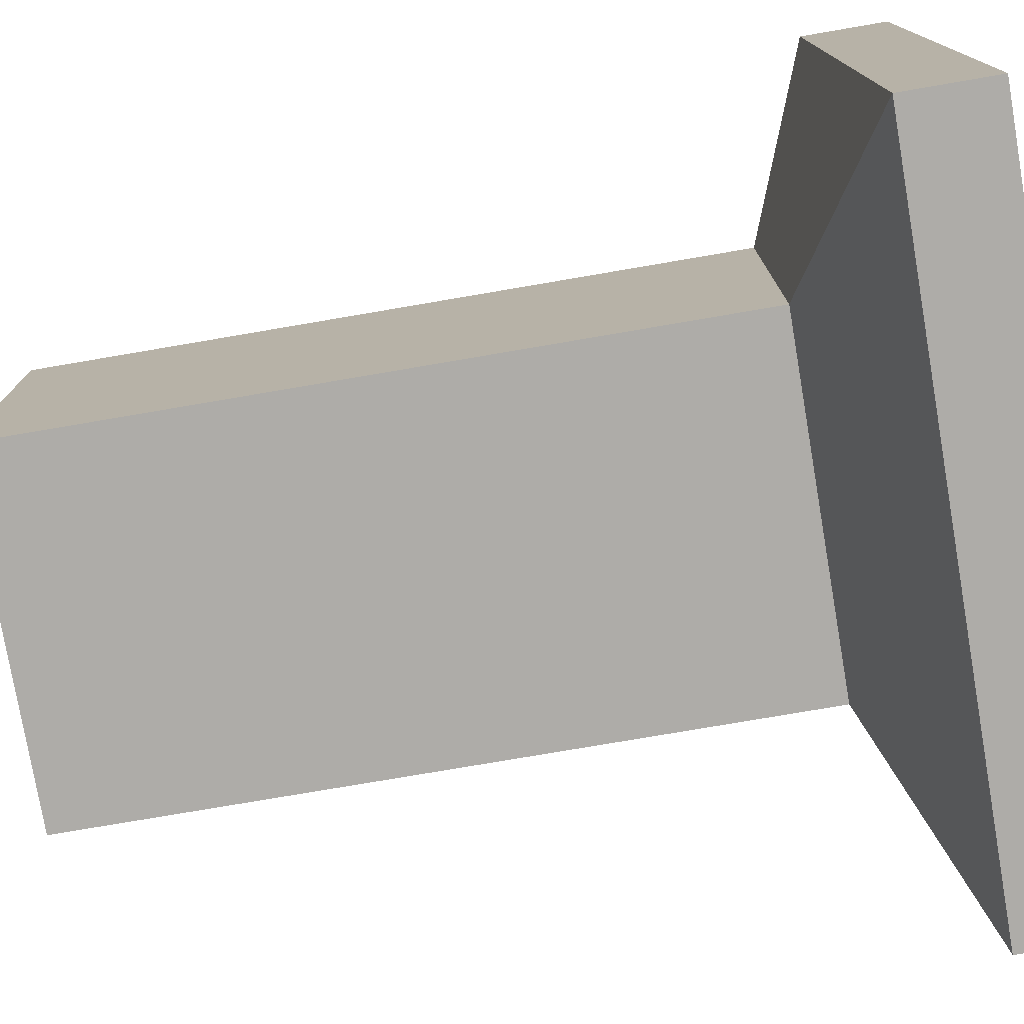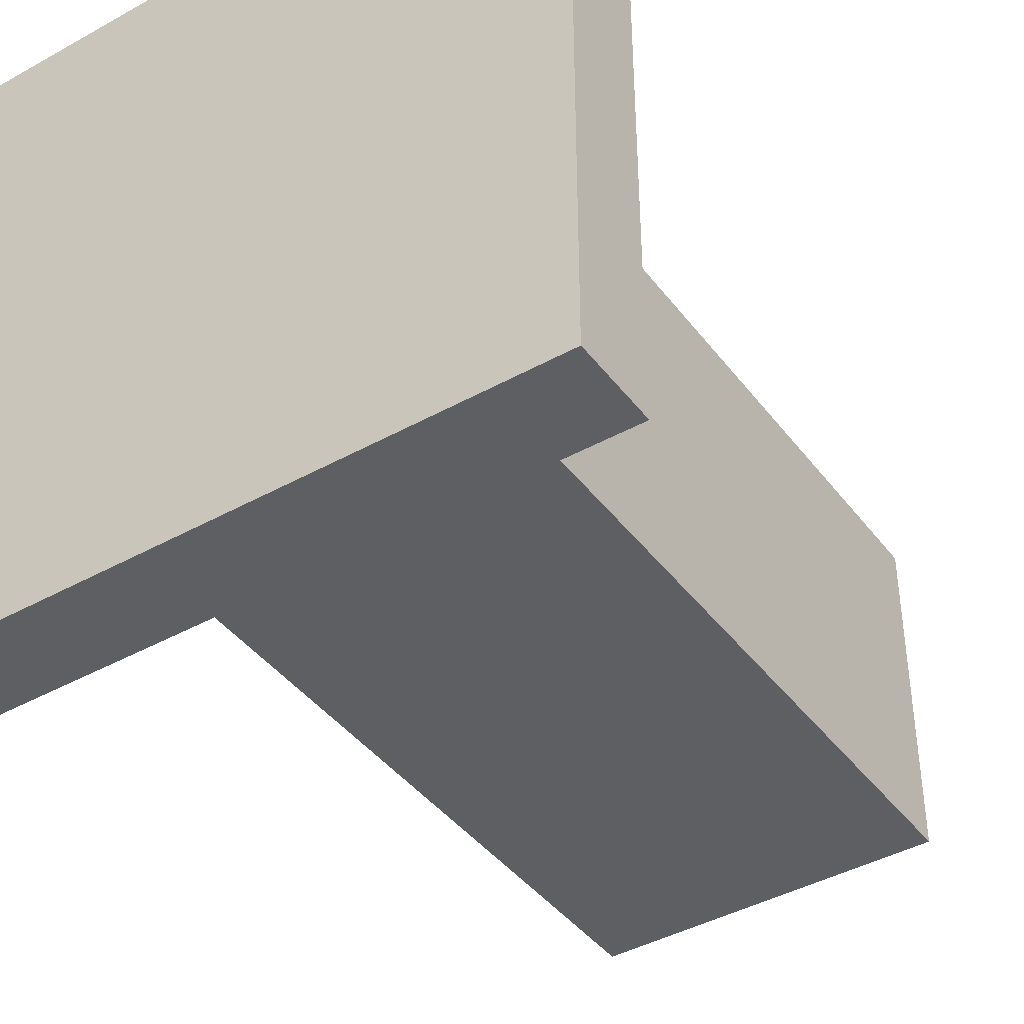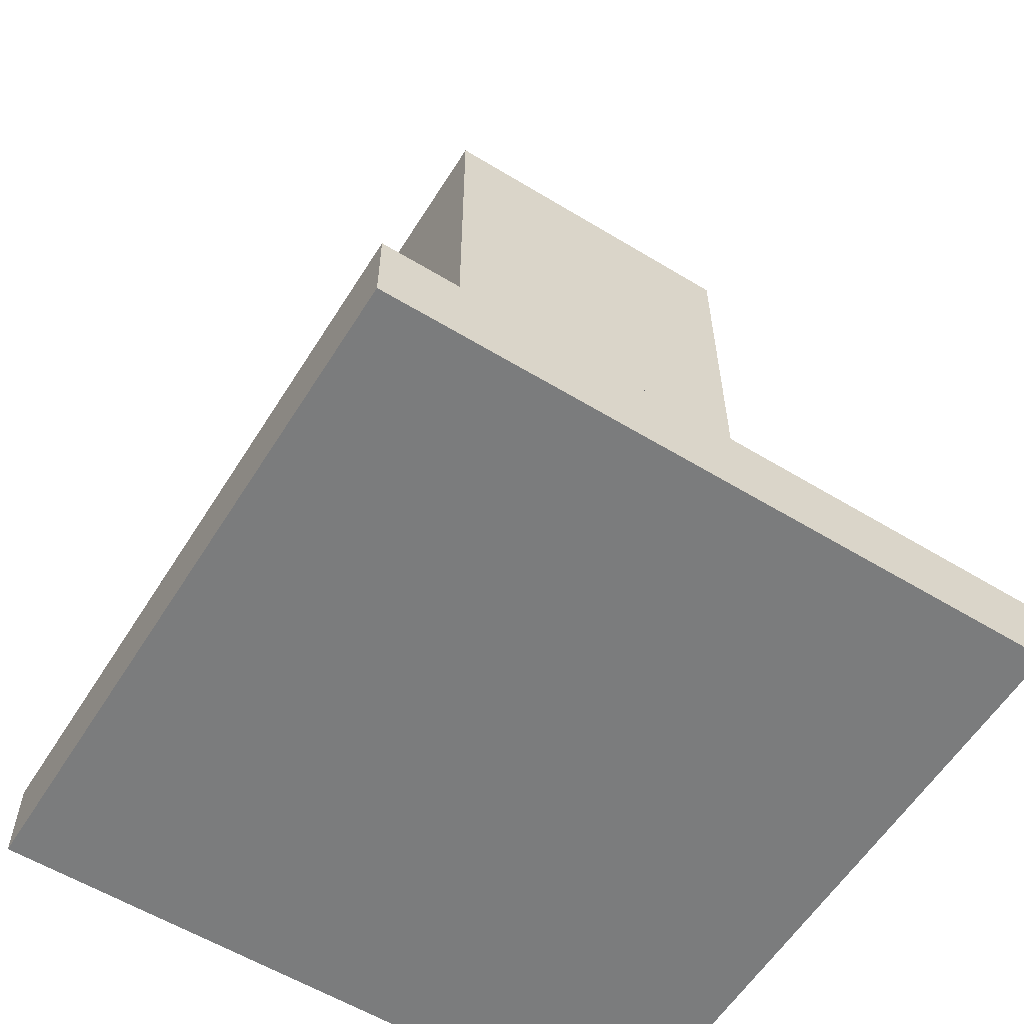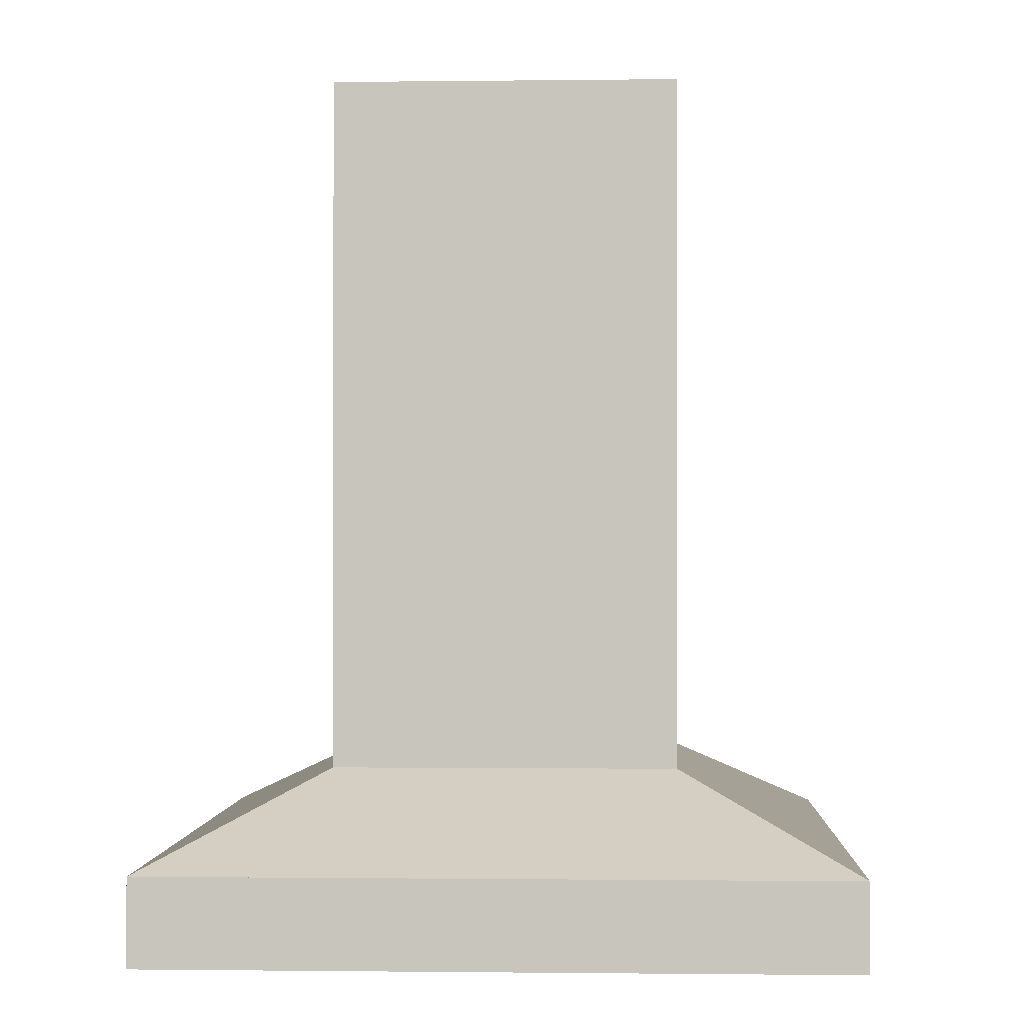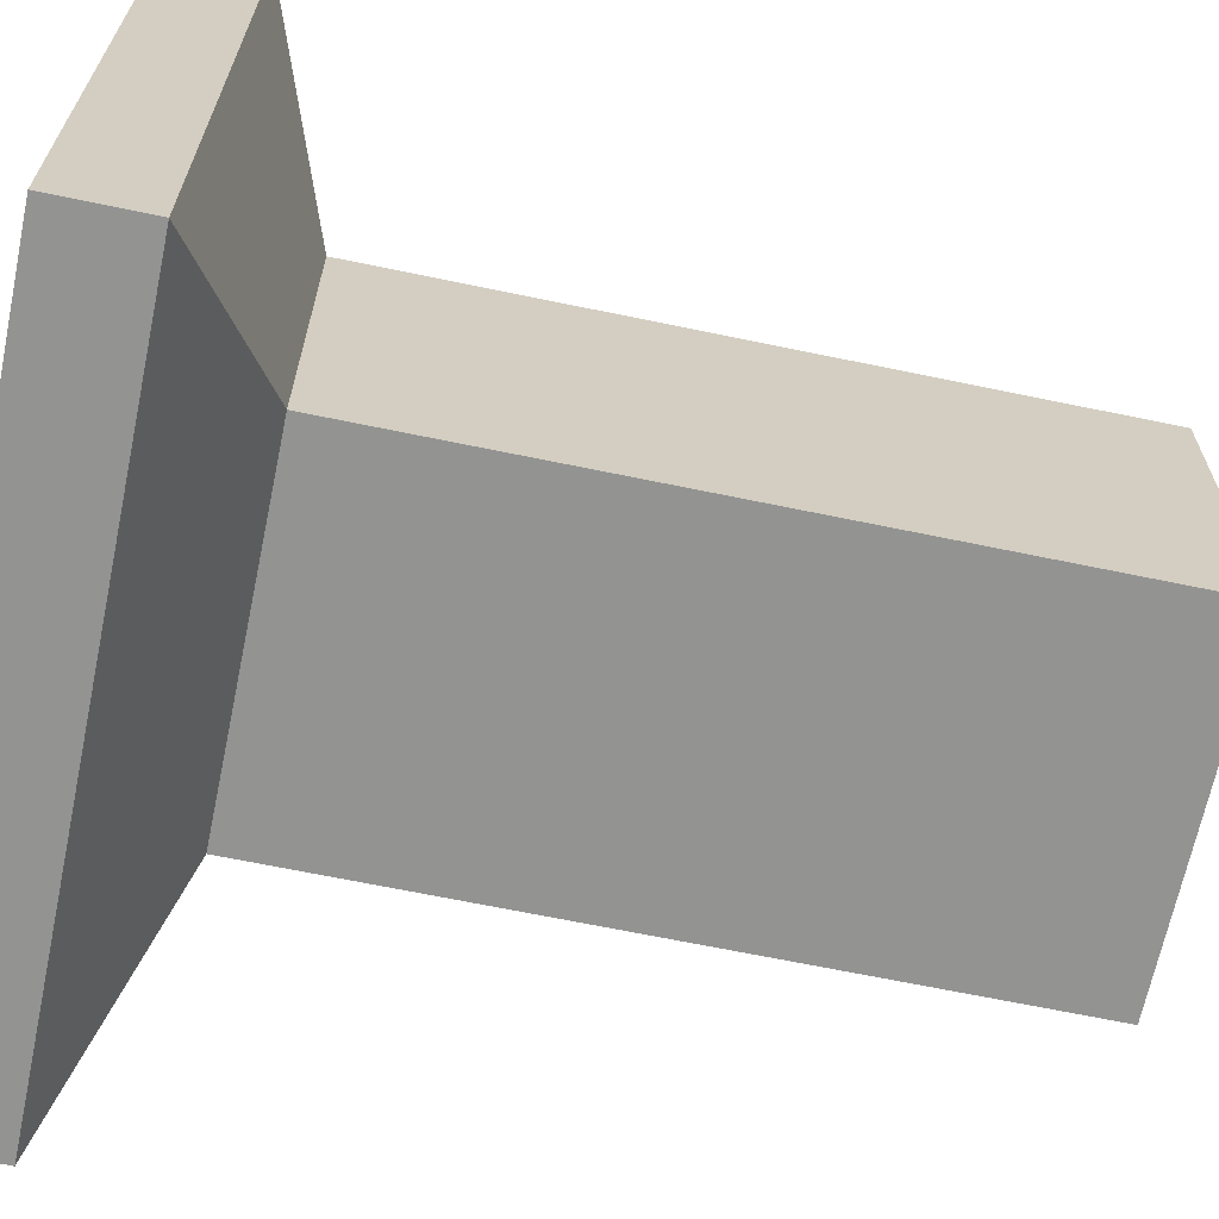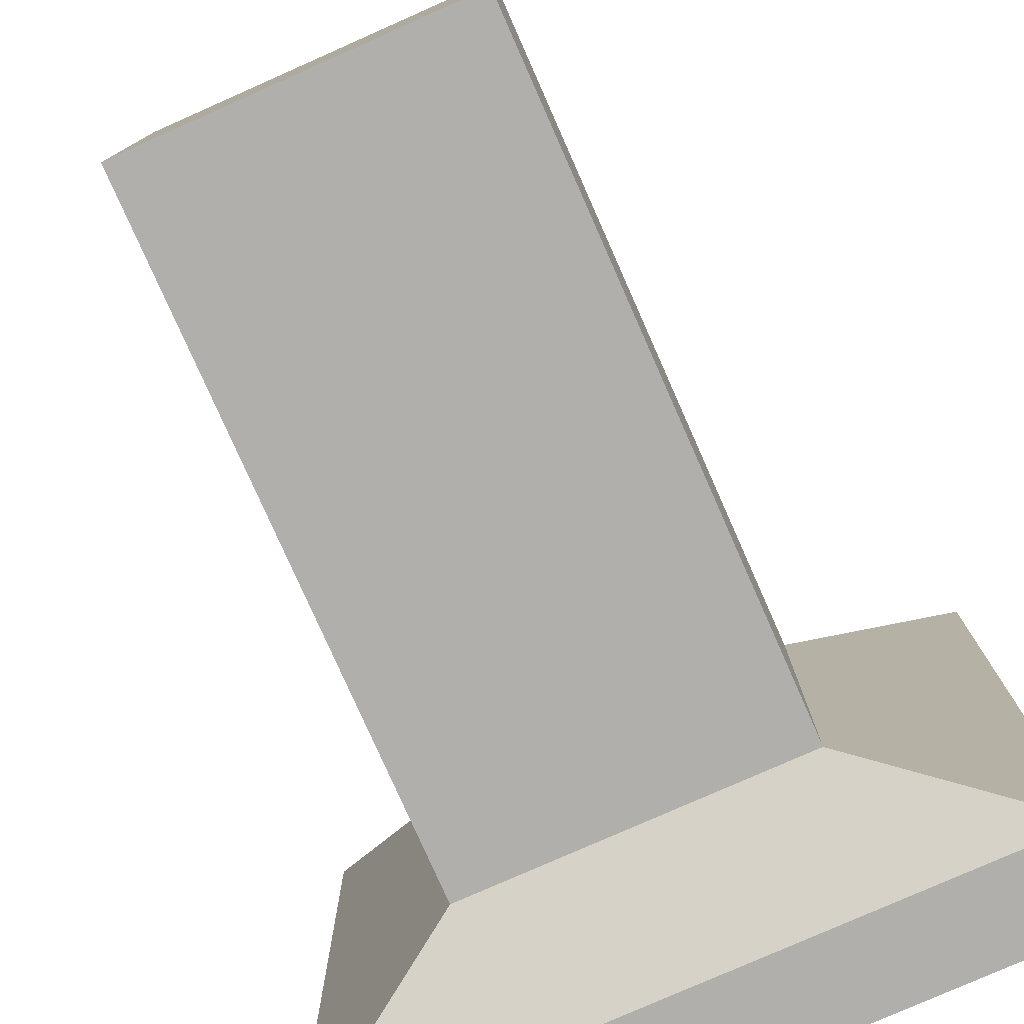
<metadata>
{"format":"obj","ext":"obj","renderer":"f3d","projection":"perspective","resolution":1024,"background":"white","views":[{"elev":-77.0,"azim":-80.3,"up":"+Z"},{"elev":-41.9,"azim":33.9,"up":"+Z"},{"elev":-58.7,"azim":-32.0,"up":"+Y"},{"elev":-0.8,"azim":92.5,"up":"+Y"},{"elev":-66.6,"azim":78.2,"up":"+Z"},{"elev":-78.3,"azim":-156.1,"up":"+Z"}]}
</metadata>
<code>
o pipe_supportLow
v 0.1 0.1 -0.1
v 0.2 0.05 0.2
v 0.2 0.05 -0.2
v 0.1 0.1 0.1
v 0.2 -0 0.2
v -0.2 0.05 0.2
v -0.2 -0 0.2
v -0.2 0.05 -0.2
v -0.1 0.1 -0.1
v 0.2 0 -0.2
v -0.2 0 -0.2
v -0.1 0.1 0.1
v -0.1 0.2 -0.1
v 0.1 0.2 -0.1
v 0.1 0.2 0.1
v -0.1 0.2 0.1
v 0.1 0.5 0.1
v -0.1 0.5 0.1
v -0.1 0.5 -0.1
v 0.1 0.5 -0.1
f 1 2 3
f 2 1 4
f 5 6 7
f 6 5 2
f 8 1 3
f 1 8 9
f 8 10 11
f 10 8 3
f 4 6 2
f 6 4 12
f 7 10 5
f 10 7 11
f 13 1 9
f 1 13 14
f 11 6 8
f 6 11 7
f 8 12 9
f 12 8 6
f 2 10 3
f 10 2 5
f 15 1 14
f 1 15 4
f 15 12 4
f 12 15 16
f 9 16 13
f 16 9 12
f 4 1 9
f 9 12 4
f 8 2 3
f 2 8 6
f 17 16 15
f 16 17 18
f 19 17 20
f 17 19 18
f 17 14 20
f 14 17 15
f 13 18 19
f 18 13 16
f 19 14 13
f 14 19 20

</code>
